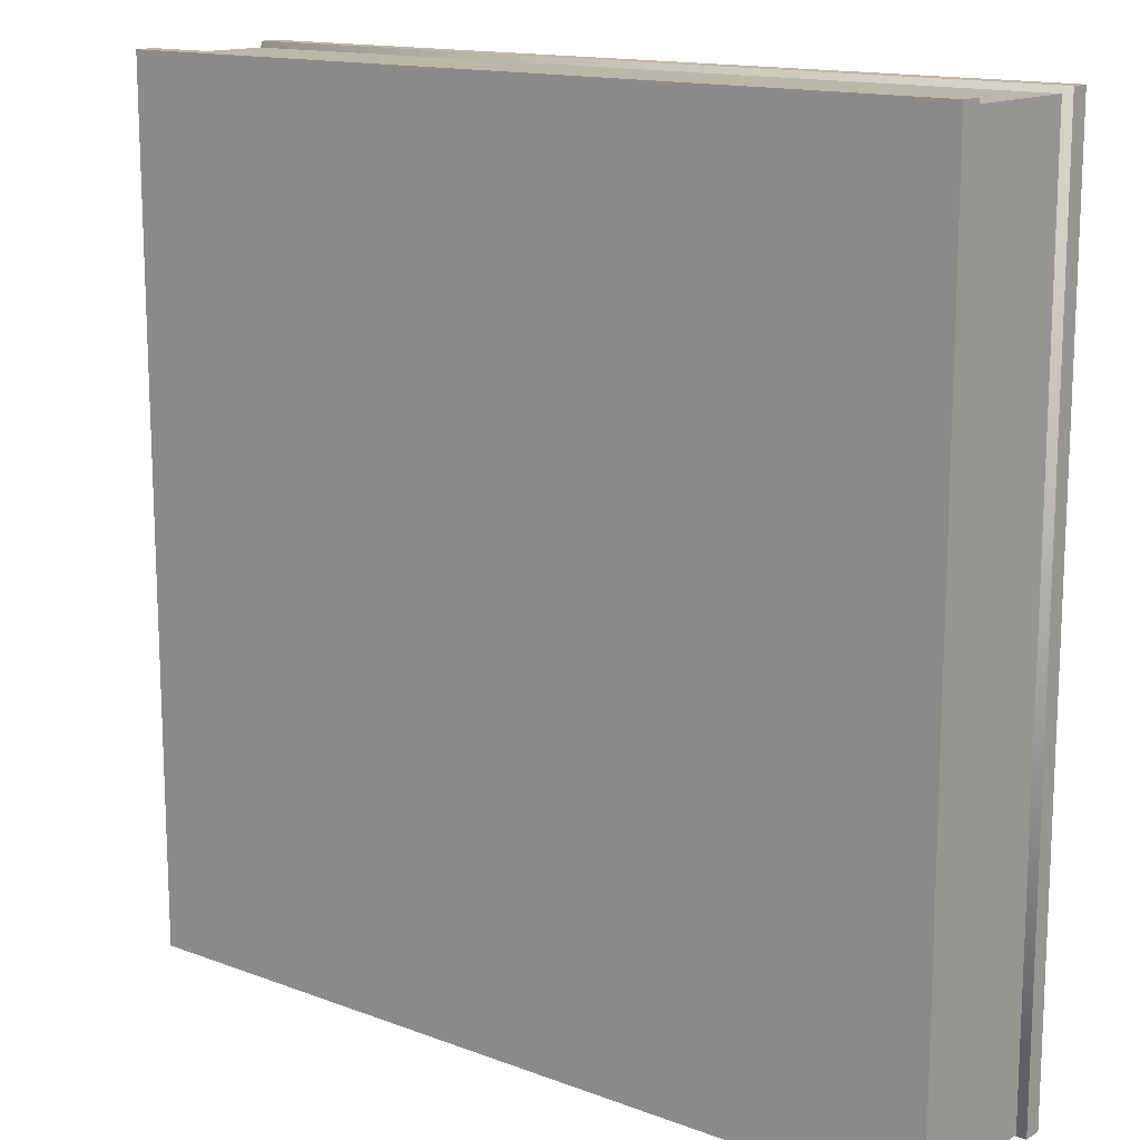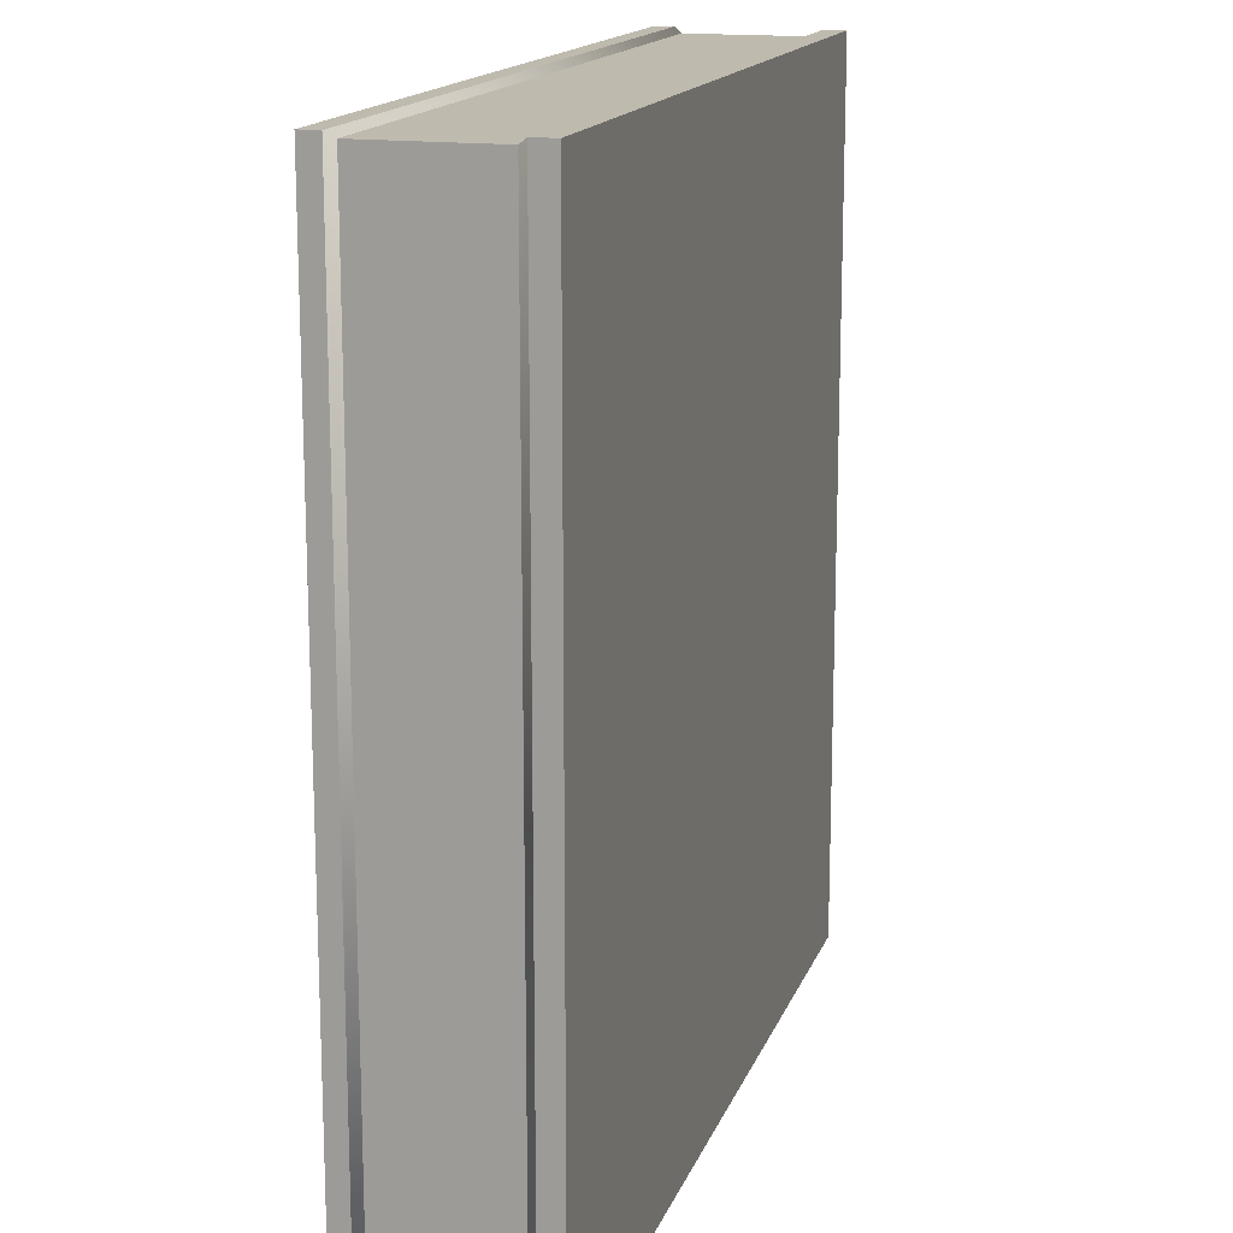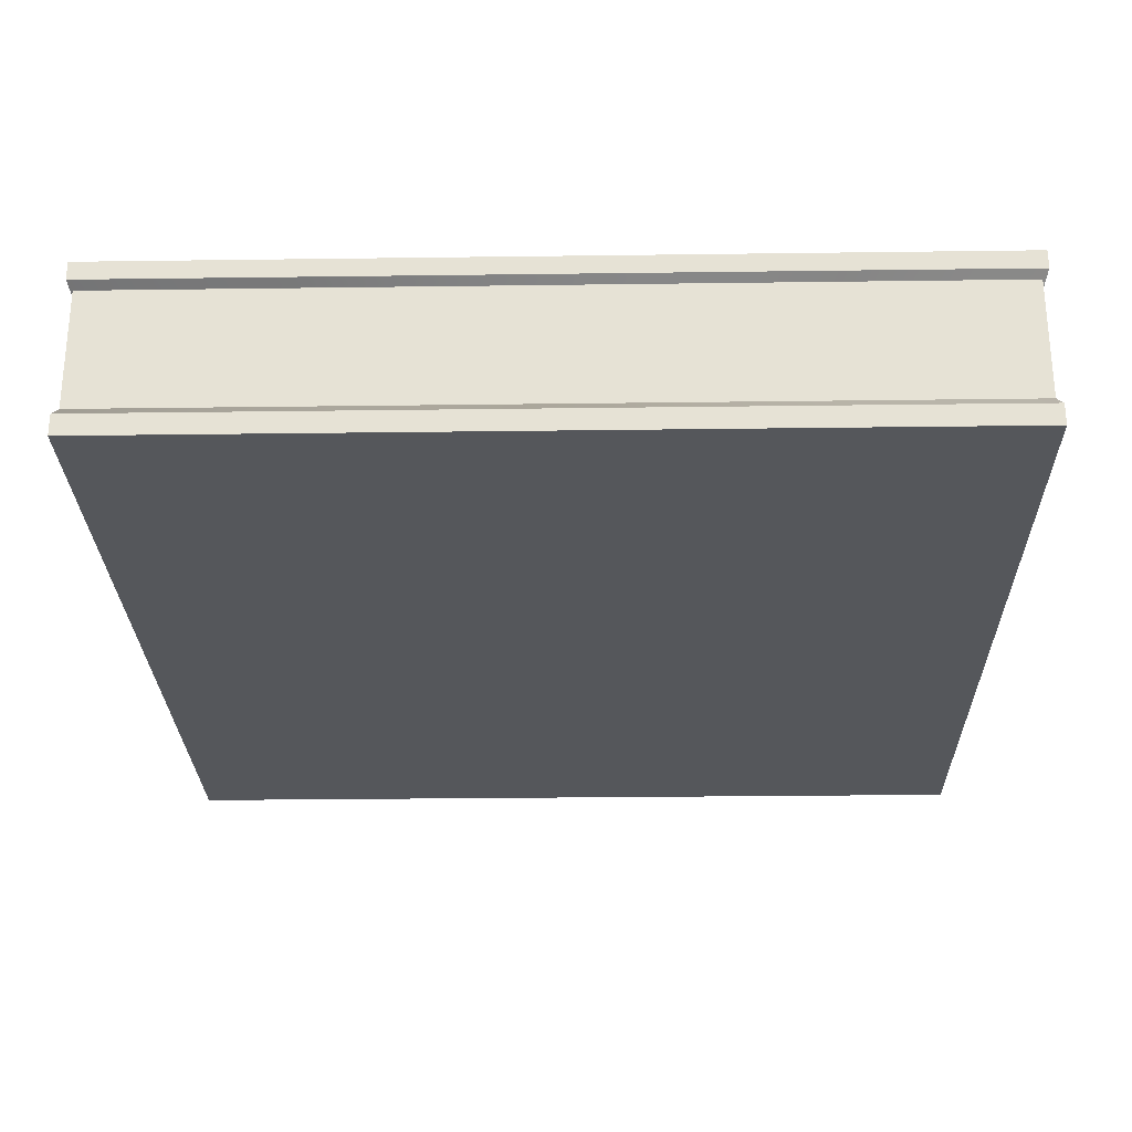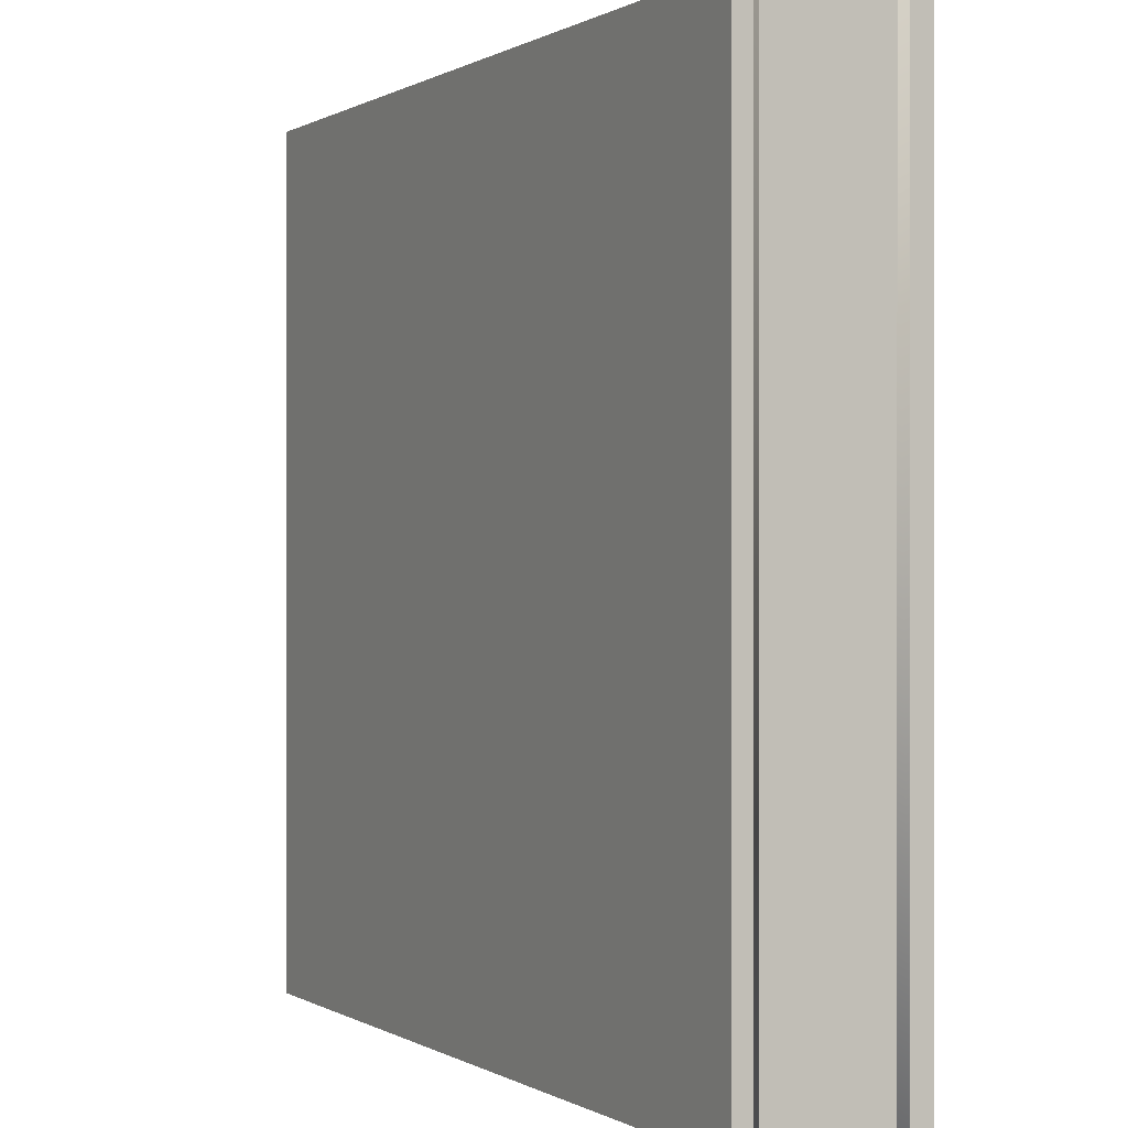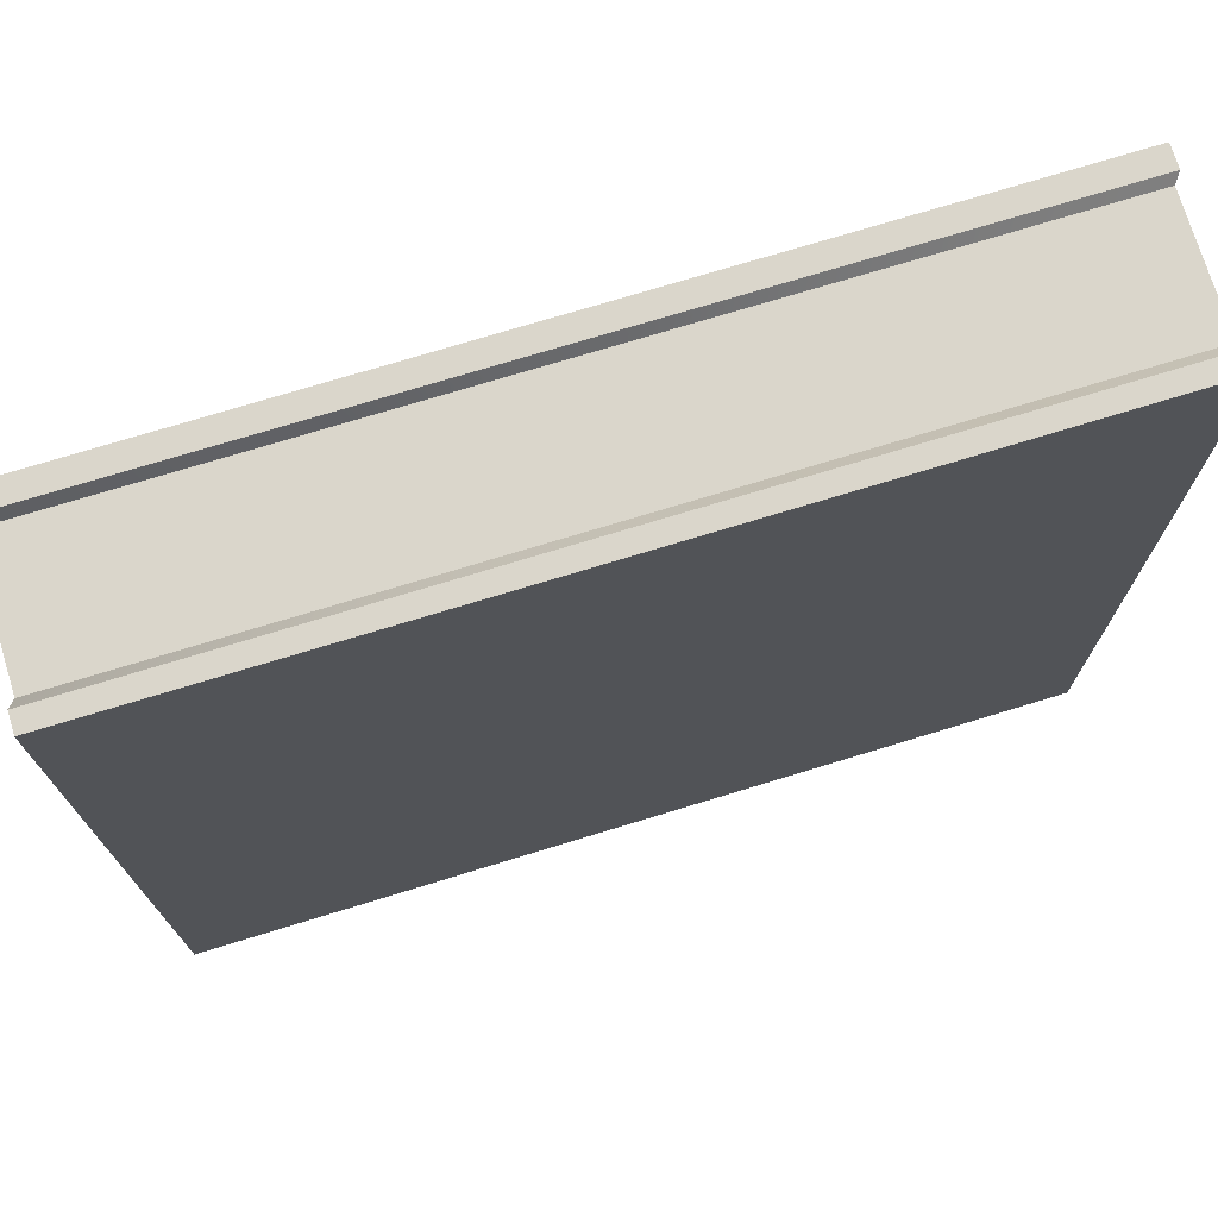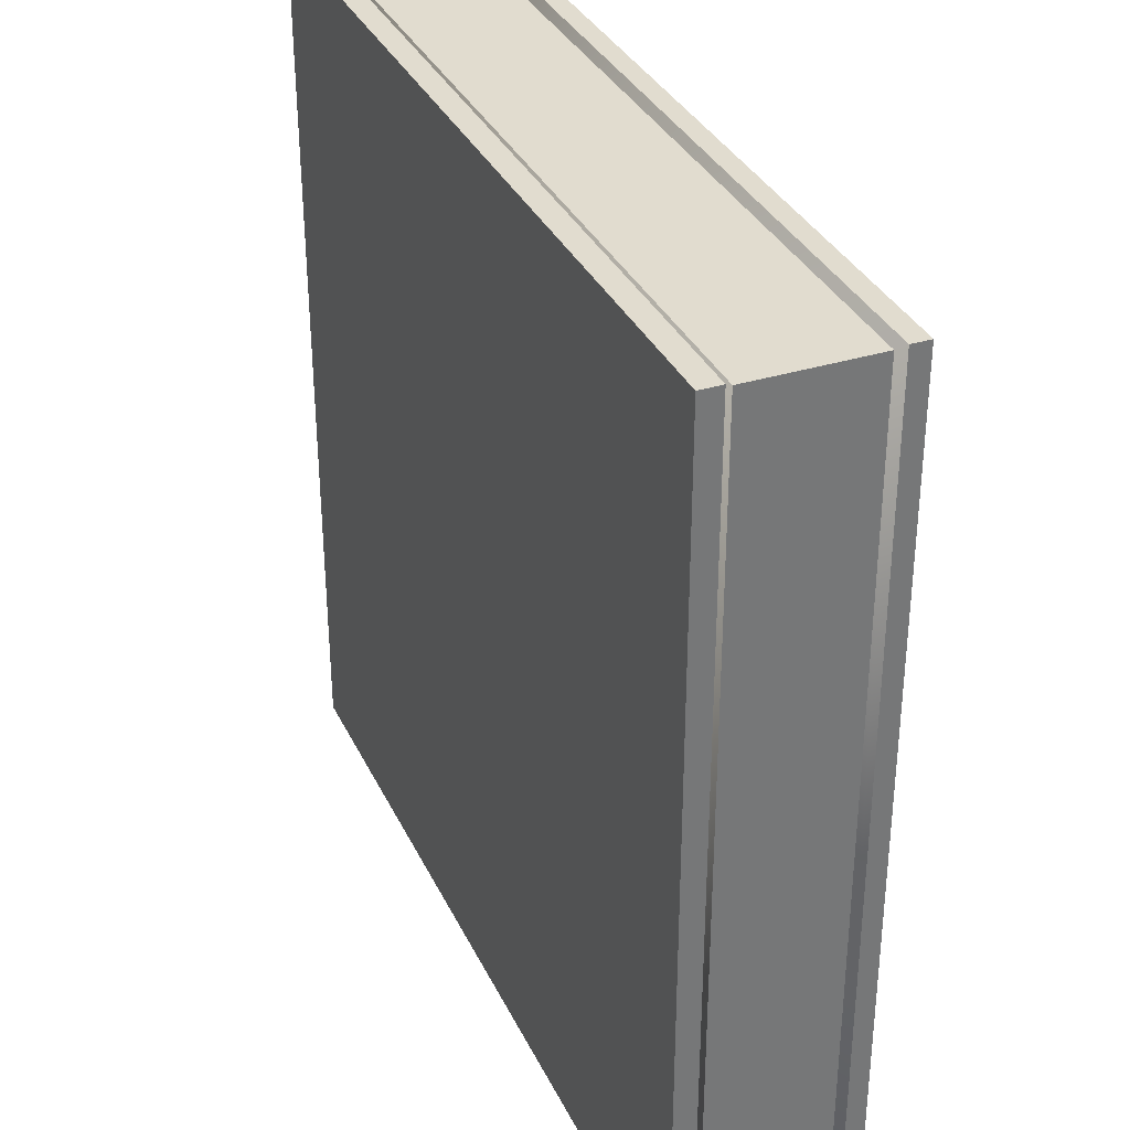
<metadata>
{"format":"obj","ext":"obj","renderer":"f3d","projection":"perspective","resolution":1024,"background":"white","views":[{"elev":14.4,"azim":39.2,"up":"+Z"},{"elev":15.7,"azim":-73.9,"up":"+Z"},{"elev":-26.7,"azim":-178.8,"up":"+Y"},{"elev":0.2,"azim":-117.5,"up":"+Z"},{"elev":73.9,"azim":163.0,"up":"+Z"},{"elev":34.2,"azim":67.2,"up":"+Z"}]}
</metadata>
<code>
v -6.082 0 6.082
v 6.082 0 6.082
v -6.082 2.235 6.082
v 6.082 2.235 6.082
v -6.082 2.235 -6.082
v 6.082 2.235 -6.082
v -6.082 0 -6.082
v 6.082 0 -6.082
v -6.082 2.5 6.082
v 6.082 2.5 6.082
v 6.082 2.5 -6.082
v -6.082 2.5 -6.082
v -6.082 0.3079 -6.082
v -6.082 0.3079 6.082
v 6.082 0.3079 6.082
v 6.082 0.3079 -6.082
v -6.003 0.4192 6.003
v 6.003 0.4192 6.003
v 6.003 2.123 6.003
v -6.003 2.123 6.003
v -6.003 2.123 -6.003
v 6.003 2.123 -6.003
v 6.003 0.4192 -6.003
v -6.003 0.4192 -6.003
v 8e-06 2.5 6.082
v 8e-06 2.5 -6.082
v -6.082 2.5 0
v 8e-06 2.5 0
v 6.082 2.5 0
f 17 18 19 20
f 26 28 29 11
f 21 22 23 24
f 7 8 2 1
f 18 23 22 19
f 24 17 20 21
f 3 4 10 25 9
f 4 6 11 29 10
f 6 5 12 26 11
f 5 3 9 27 12
f 7 1 14 13
f 1 2 15 14
f 2 8 16 15
f 13 16 8 7
f 14 15 18 17
f 4 3 20 19
f 5 6 22 21
f 16 13 24 23
f 15 16 23 18
f 6 4 19 22
f 13 14 17 24
f 3 5 21 20
f 27 28 26 12
f 9 25 28 27
f 29 28 25 10

</code>
